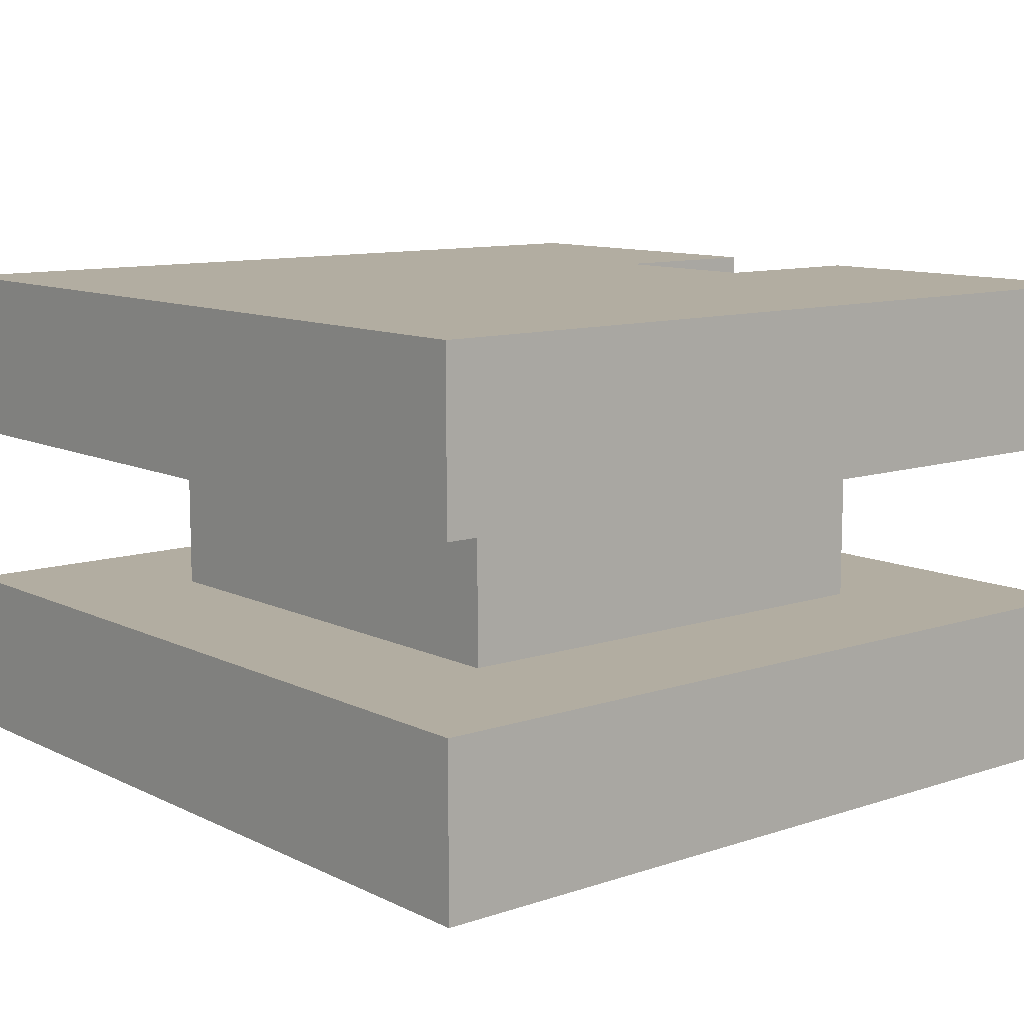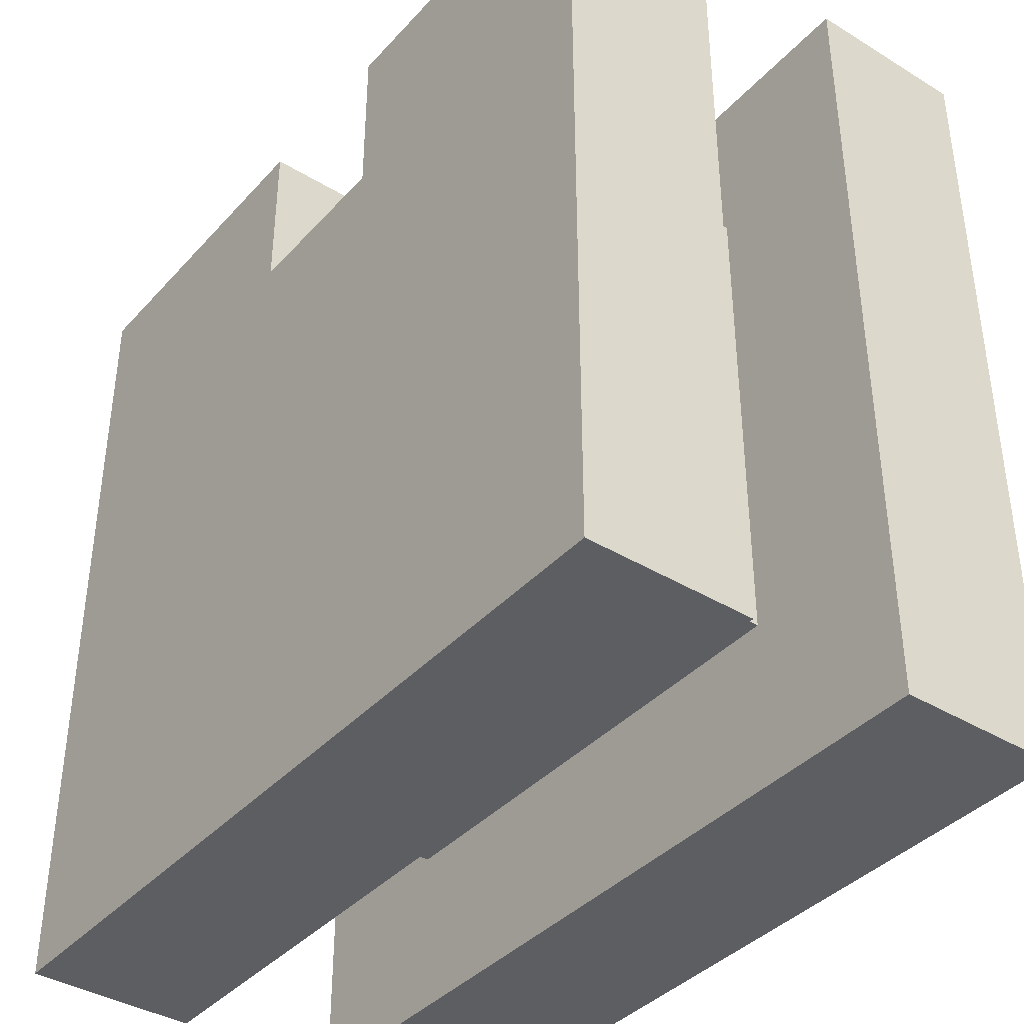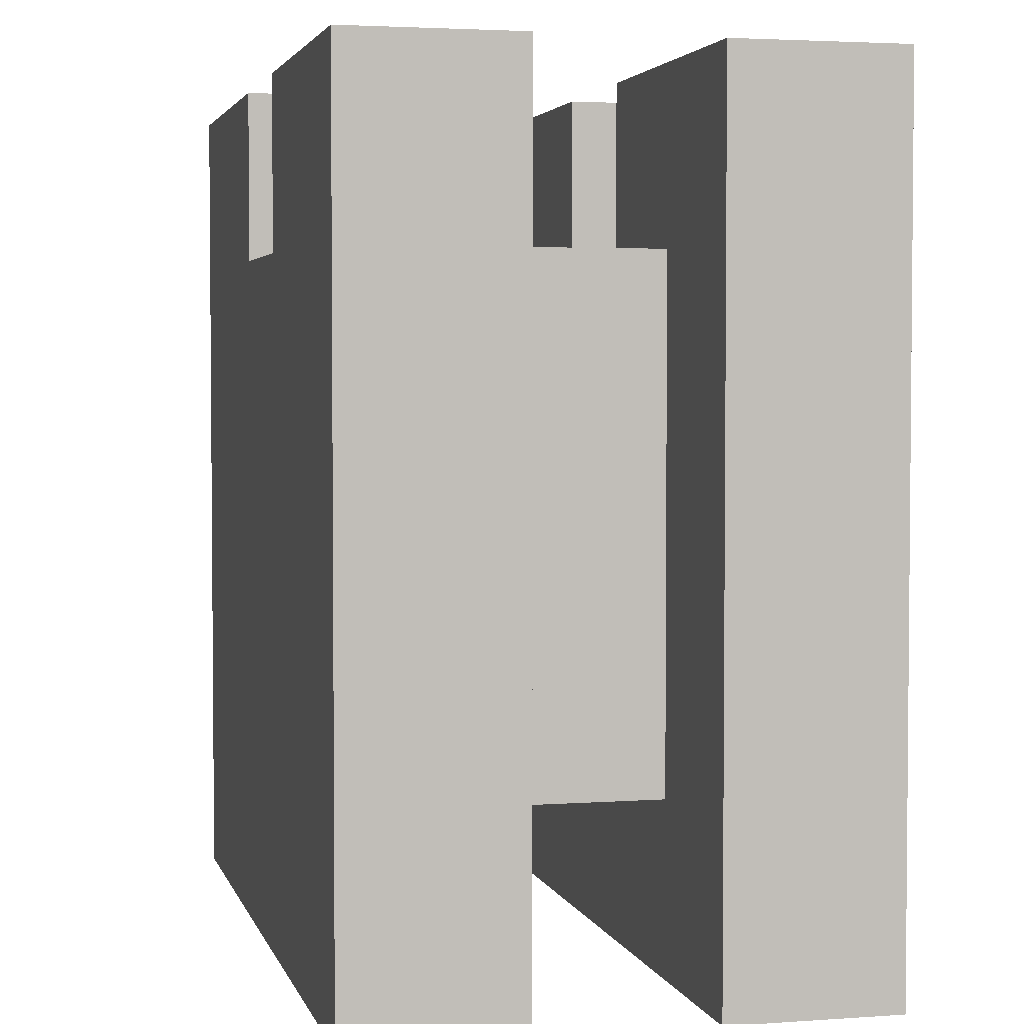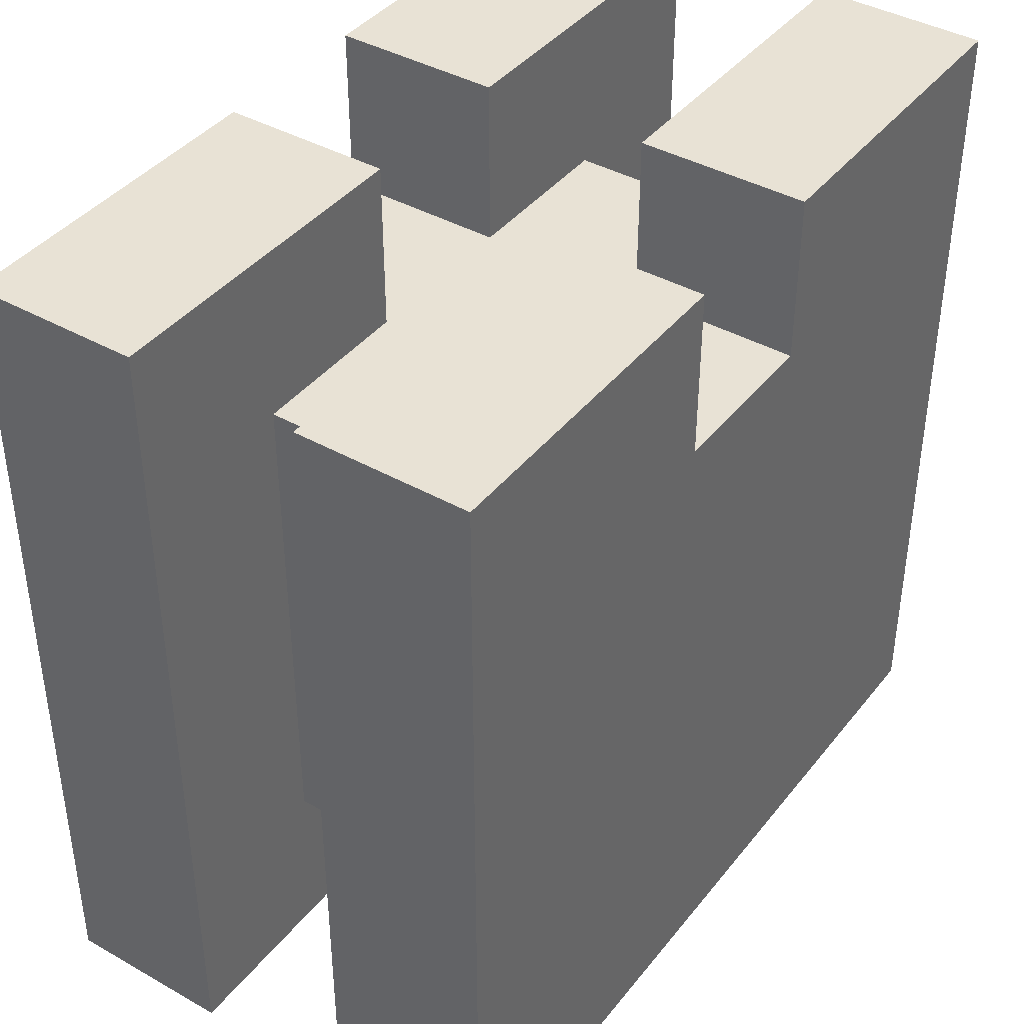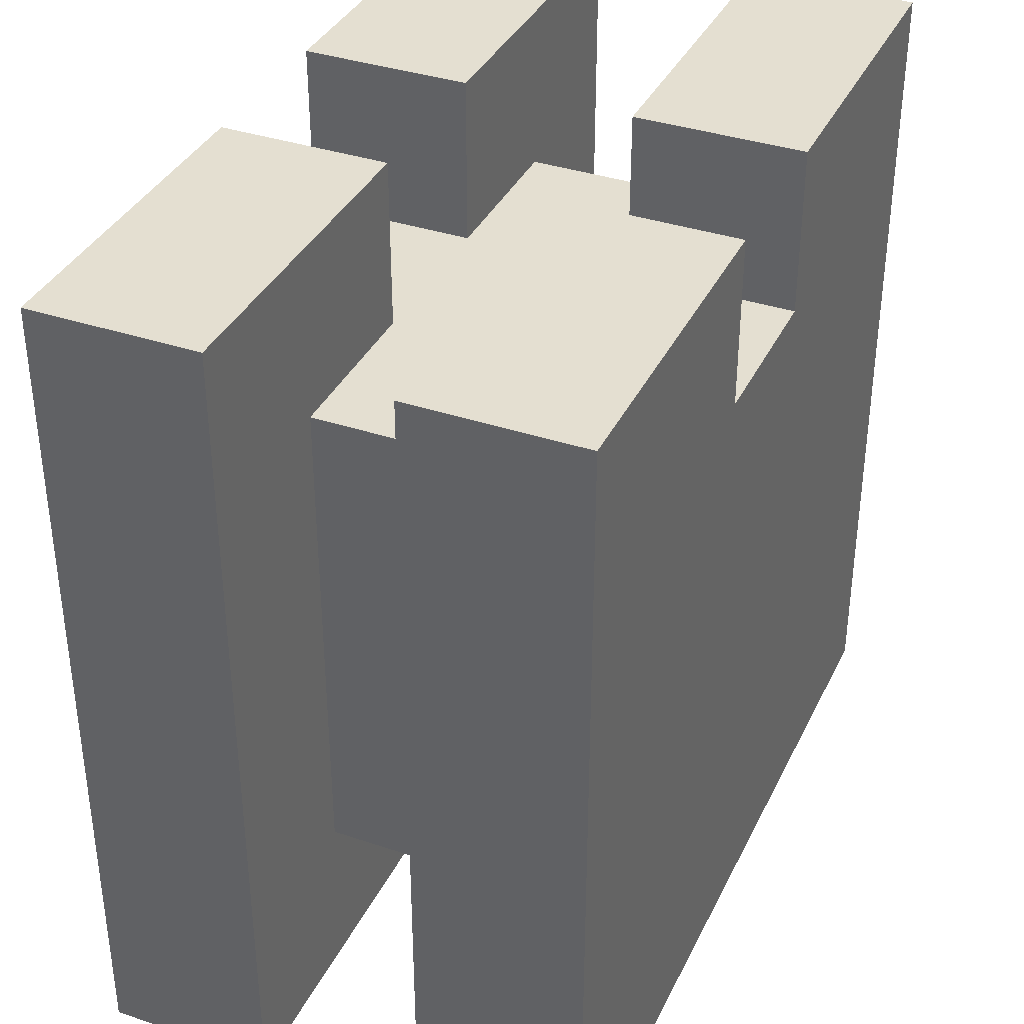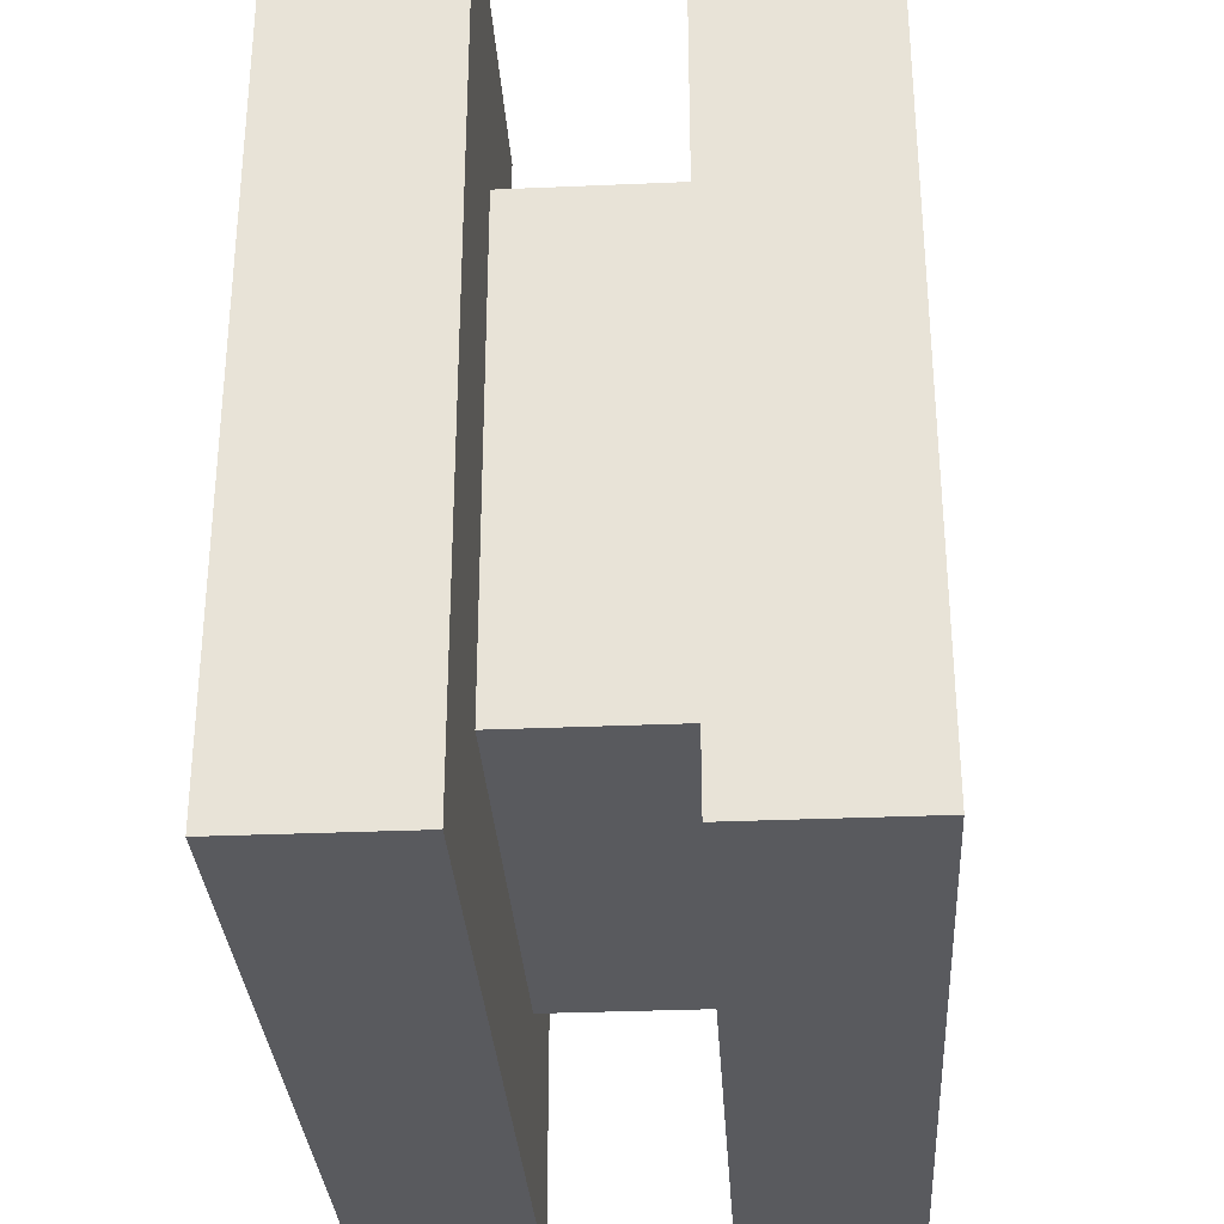
<metadata>
{"format":"obj","ext":"obj","renderer":"f3d","projection":"perspective","resolution":1024,"background":"white","views":[{"elev":10.5,"azim":-129.8,"up":"+Y"},{"elev":-39.1,"azim":52.7,"up":"+Z"},{"elev":3.2,"azim":-103.6,"up":"+Z"},{"elev":40.7,"azim":124.6,"up":"+Z"},{"elev":36.8,"azim":113.5,"up":"+Z"},{"elev":-31.6,"azim":-86.5,"up":"+Z"}]}
</metadata>
<code>
v -3 2 2
v -3 2 -3
v -3 3 2
v -3 3 -3
v -3 4 2
v -3 4 -0
v -3 4 -3
v -3 5 2
v -3 5 -0
v -3 5 -3
v -2 3 1
v -2 3 -2
v -2 4 1
v -2 4 -0
v -2 4 -2
v 0 2 2
v 0 2 1
v 0 3 2
v 0 3 1
v 0 4 2
v 0 4 1
v 0 5 2
v 0 5 1
v -1 2 2
v -1 2 1
v -1 3 2
v -1 3 1
v -1 4 2
v -1 4 1
v -1 5 2
v -1 5 1
v 1 3 1
v 1 3 -1
v 1 3 -2
v 1 4 1
v 1 4 -2
v 2 2 2
v 2 2 -1
v 2 2 -3
v 2 3 2
v 2 3 -1
v 2 3 -3
v 2 4 2
v 2 4 -3
v 2 5 2
v 2 5 -3
v -3 2 2
v -3 3 2
v -3 4 2
v -3 5 2
v -1 2 2
v -1 3 2
v -1 4 2
v -1 5 2
v 0 2 2
v 0 3 2
v 0 4 2
v 0 5 2
v 2 2 2
v 2 3 2
v 2 4 2
v 2 5 2
v -2 3 1
v -2 4 1
v -1 2 1
v -1 3 1
v -1 4 1
v -1 5 1
v 0 2 1
v 0 3 1
v 0 4 1
v 0 5 1
v 1 3 1
v 1 4 1
v -2 3 -2
v -2 4 -2
v 0 4 -2
v 1 3 -2
v 1 4 -2
v -3 2 -3
v -3 3 -3
v -3 4 -3
v -3 5 -3
v 0 4 -3
v 0 5 -3
v 2 2 -3
v 2 3 -3
v 2 4 -3
v 2 5 -3
v -3 2 2
v -1 2 2
v 0 2 2
v 2 2 2
v -2 2 1
v -1 2 1
v 0 2 1
v -1 2 -0
v 0 2 -0
v 0 2 -1
v 1 2 -1
v 2 2 -1
v -2 2 -2
v 1 2 -2
v -3 2 -3
v 2 2 -3
v -3 4 2
v -1 4 2
v 0 4 2
v 2 4 2
v -2 4 1
v -1 4 1
v 0 4 1
v 1 4 1
v -3 4 -0
v -2 4 -0
v -2 4 -2
v 0 4 -2
v 1 4 -2
v -3 4 -3
v 0 4 -3
v 2 4 -3
v -3 3 2
v -1 3 2
v 0 3 2
v 2 3 2
v -2 3 1
v -1 3 1
v 0 3 1
v 1 3 1
v 1 3 -1
v 2 3 -1
v -2 3 -2
v 1 3 -2
v -3 3 -3
v 2 3 -3
v -3 5 2
v -1 5 2
v 0 5 2
v 2 5 2
v -2 5 1
v -1 5 1
v 0 5 1
v 1 5 1
v -3 5 -0
v -2 5 -0
v -1 5 -0
v 0 5 -0
v -1 5 -1
v 0 5 -1
v 0 5 -2
v 1 5 -2
v -3 5 -3
v 0 5 -3
v 2 5 -3
f 3 2 1
f 4 2 3
f 8 6 5
f 9 7 6
f 9 6 8
f 10 7 9
f 13 12 11
f 14 12 13
f 15 12 14
f 18 17 16
f 19 17 18
f 22 21 20
f 23 21 22
f 24 25 26
f 26 25 27
f 28 29 30
f 30 29 31
f 32 33 35
f 33 34 35
f 35 34 36
f 37 38 40
f 38 39 41
f 40 38 41
f 41 39 42
f 43 44 45
f 45 44 46
f 51 48 47
f 52 48 51
f 53 50 49
f 54 50 53
f 59 56 55
f 60 56 59
f 61 58 57
f 62 58 61
f 66 64 63
f 67 64 66
f 69 66 65
f 70 67 66
f 70 66 69
f 71 68 67
f 71 67 70
f 72 68 71
f 73 71 70
f 74 71 73
f 75 76 77
f 75 77 78
f 78 77 79
f 82 83 84
f 84 83 85
f 80 81 86
f 86 81 87
f 84 85 88
f 88 85 89
f 94 91 90
f 95 91 94
f 96 93 92
f 97 95 94
f 97 96 95
f 98 93 96
f 98 96 97
f 99 98 97
f 99 93 98
f 100 93 99
f 101 93 100
f 102 97 94
f 102 94 90
f 102 99 97
f 102 100 99
f 103 101 100
f 103 100 102
f 104 102 90
f 104 103 102
f 105 101 103
f 105 103 104
f 110 107 106
f 111 107 110
f 112 109 108
f 113 109 112
f 114 110 106
f 115 110 114
f 116 115 114
f 118 109 113
f 119 117 116
f 119 116 114
f 120 118 117
f 120 117 119
f 121 109 118
f 121 118 120
f 122 123 126
f 126 123 127
f 124 125 128
f 128 125 129
f 129 125 130
f 130 125 131
f 122 126 132
f 130 131 133
f 122 132 134
f 132 133 134
f 133 131 135
f 134 133 135
f 136 137 140
f 140 137 141
f 138 139 142
f 142 139 143
f 136 140 144
f 140 141 145
f 144 140 145
f 141 142 146
f 145 141 146
f 142 143 147
f 146 142 147
f 144 145 148
f 145 146 148
f 146 147 148
f 147 143 149
f 148 147 149
f 148 149 150
f 149 143 150
f 143 139 151
f 150 143 151
f 148 150 152
f 144 148 152
f 150 151 153
f 152 150 153
f 151 139 154
f 153 151 154

</code>
